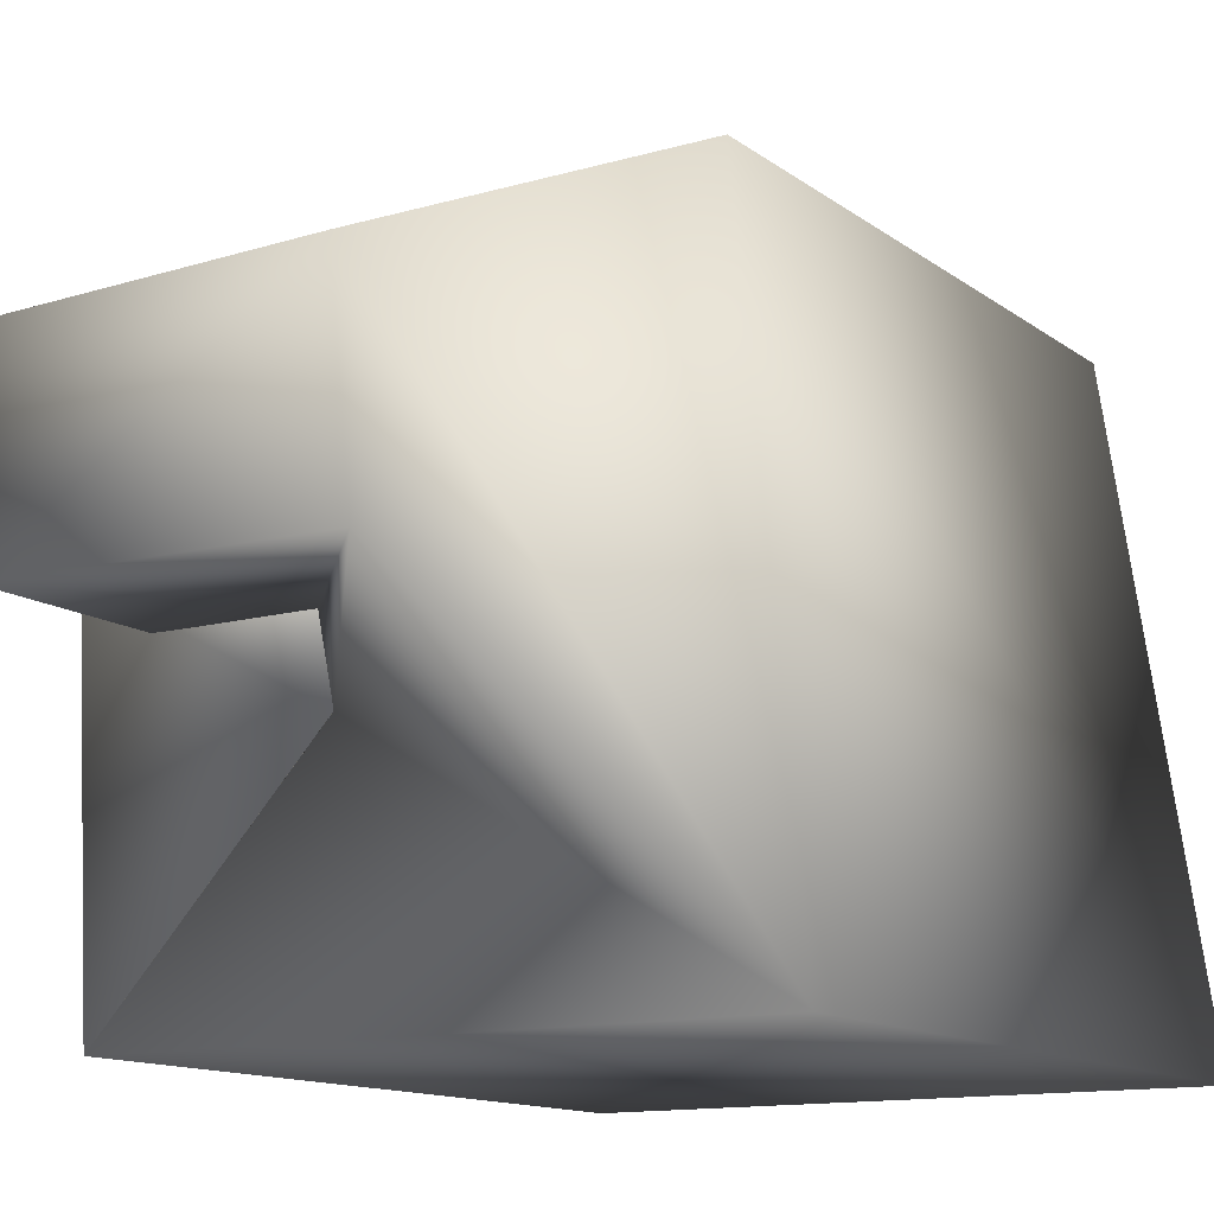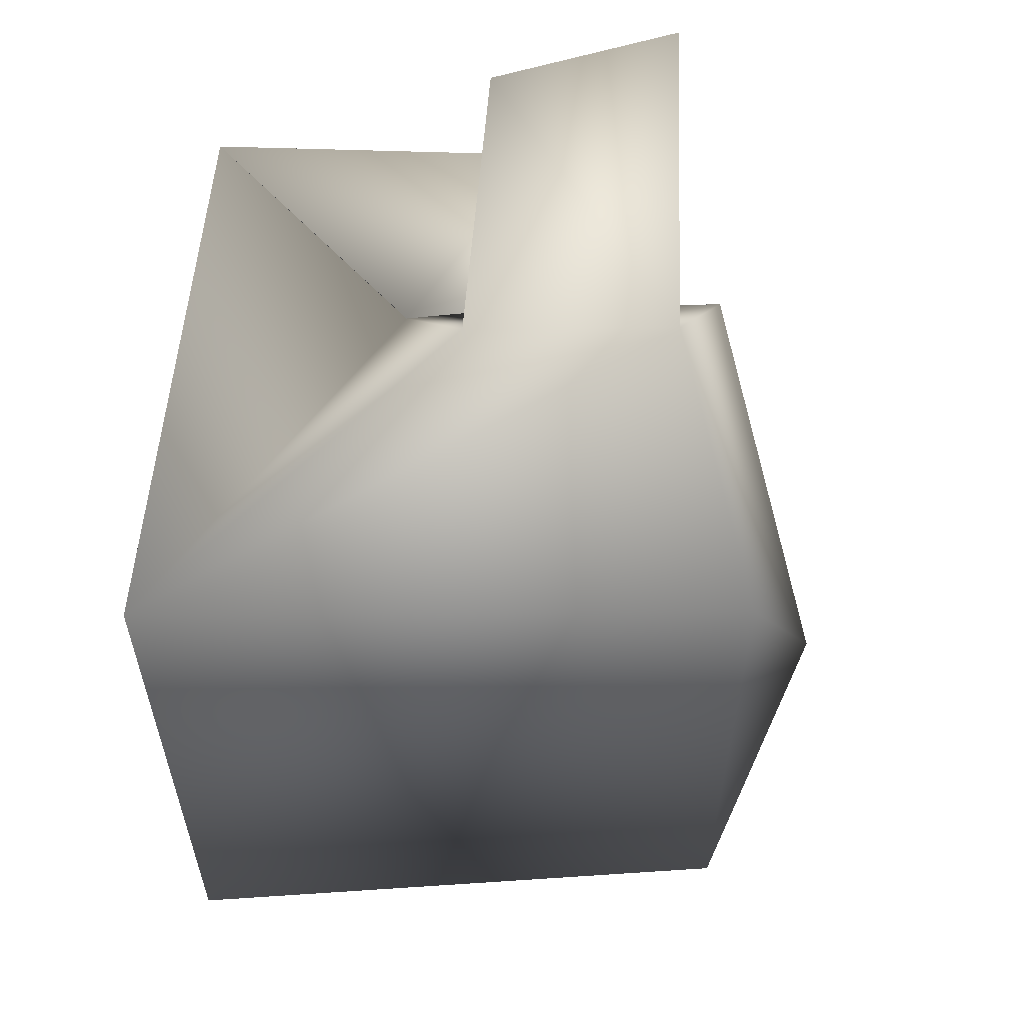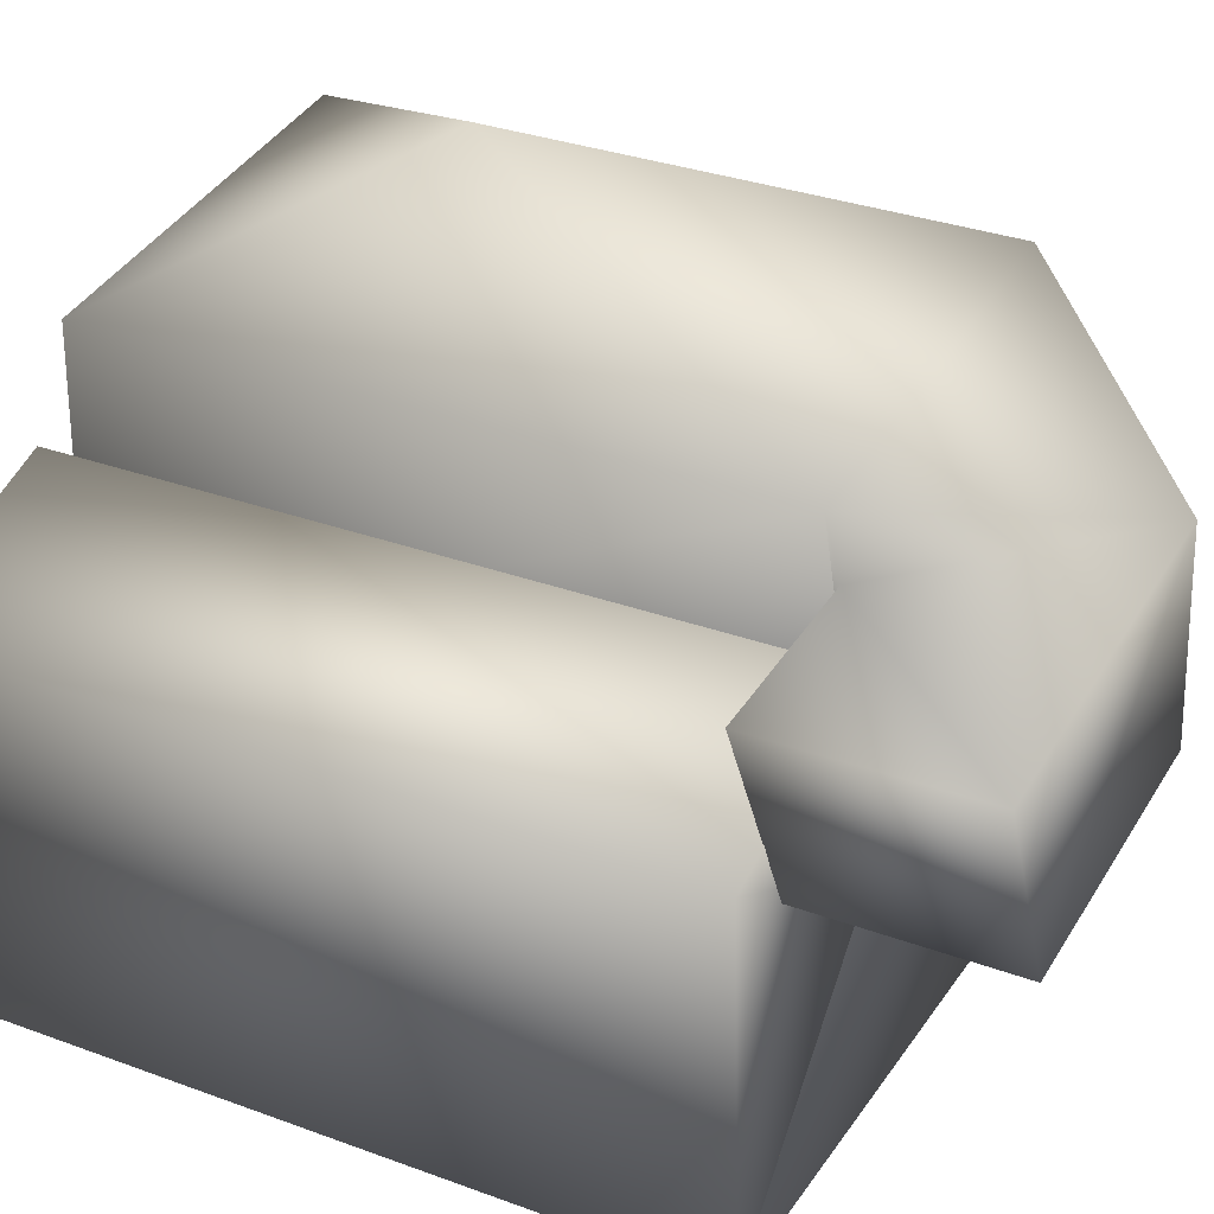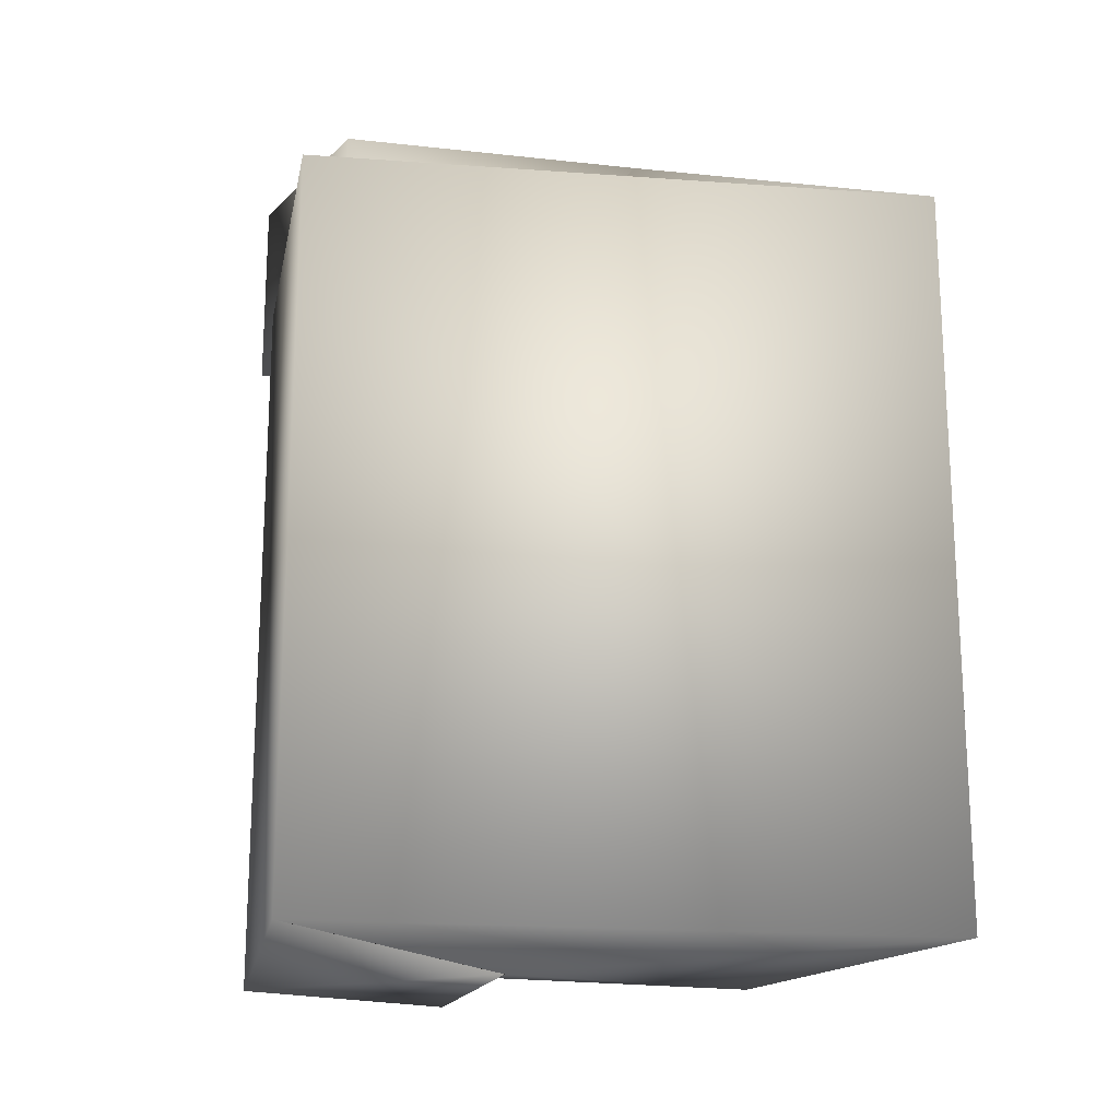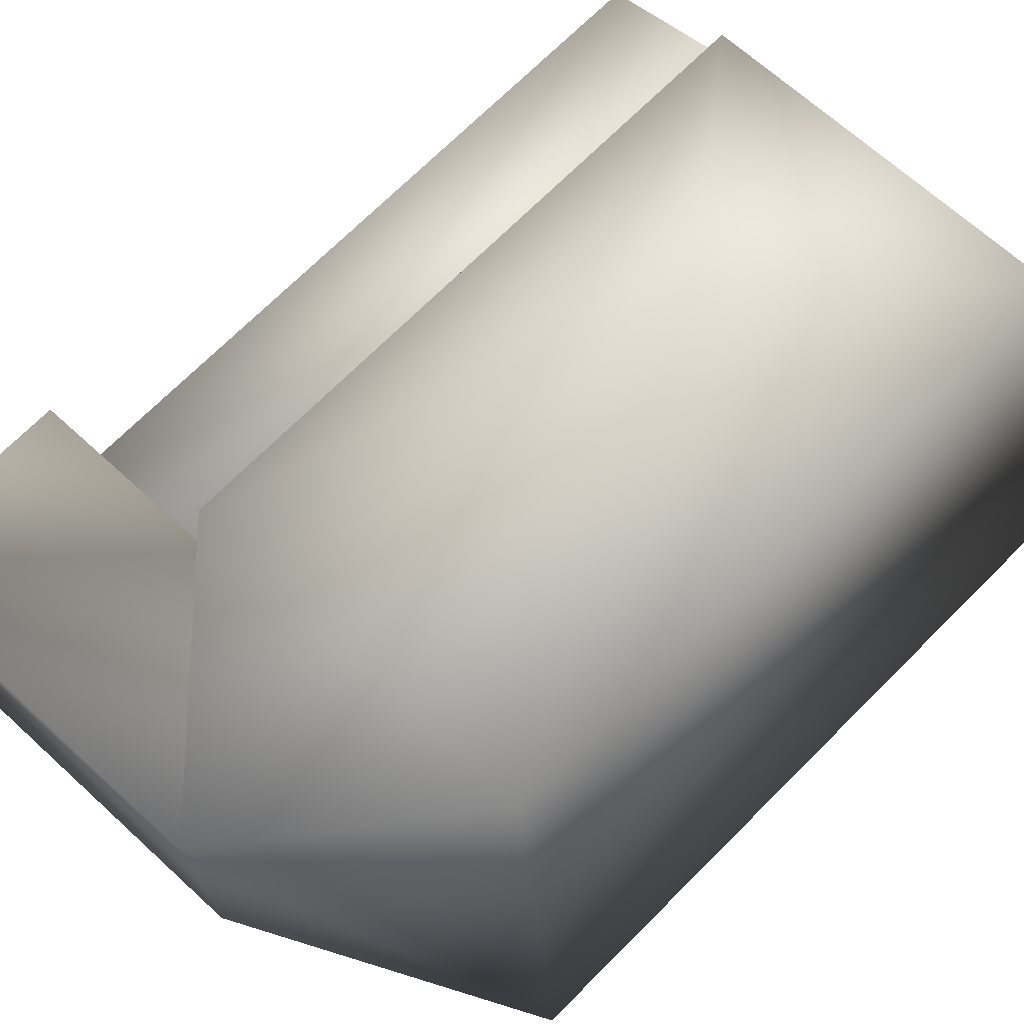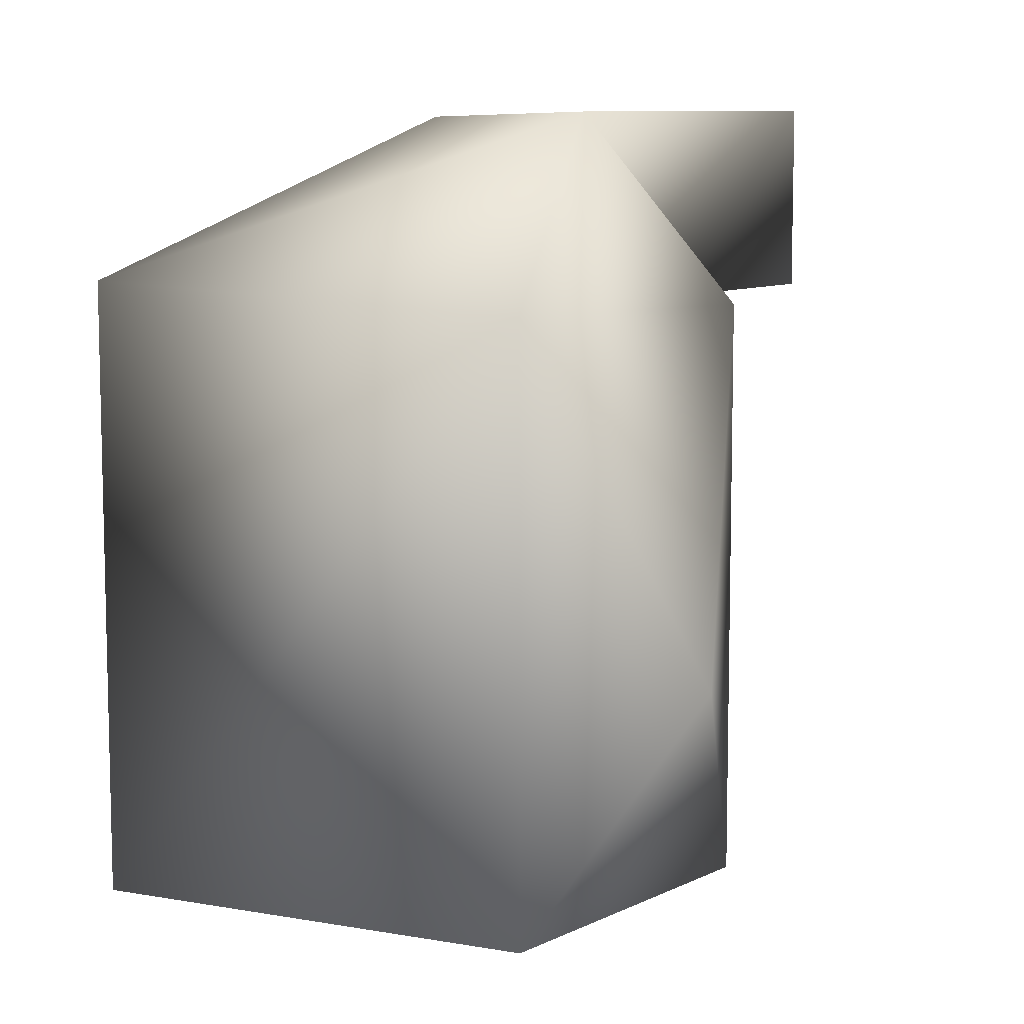
<metadata>
{"format":"obj","ext":"obj","renderer":"f3d","projection":"perspective","resolution":1024,"background":"white","views":[{"elev":-12.7,"azim":31.7,"up":"+Y"},{"elev":57.7,"azim":95.0,"up":"+Z"},{"elev":30.8,"azim":-62.0,"up":"+Y"},{"elev":-19.6,"azim":-7.7,"up":"+Z"},{"elev":70.2,"azim":44.9,"up":"+Y"},{"elev":7.8,"azim":135.8,"up":"+Z"}]}
</metadata>
<code>
v 0.5349 -0.1358 -0.7234
v -0.5389 -0.274 -0.7234
v 0.0103 0.1236 -0.0033
v -0.5389 -0.274 1.098
v 0.5412 -0.1358 1.098
v -0.4687 -0.659 -0.8834
v -1.038 -0.8619 -0.8834
v -1.038 -0.8619 1.163
v -0.4687 -0.659 1.163
v -0.3519 -1.22 1.163
v -0.3519 -1.22 -0.8834
v -0.9833 -1.889 -0.8834
v -0.9833 -1.889 1.163
v -0.3522 -1.219 -0.8834
v 0.743 -1.887 -0.8834
v 0.743 -1.887 1.163
v -0.3522 -1.219 1.163
v -0.8328 -1.004 1.168
v -0.8328 -1.004 1.716
v -1.063 -0.4648 1.716
v -1.063 -0.4648 1.145
v 0.0034 -0.4091 1.682
v -0.5028 -0.4554 1.122
v -0.413 -1.001 1.145
v 0.0617 -0.9997 1.682
g LeftHand
f 1 2 3
f 4 5 3
f 5 1 3
f 2 4 3
f 6 7 8
f 6 8 9
f 10 11 6
f 10 6 9
f 12 13 8
f 12 8 7
f 13 10 8
f 10 9 8
f 11 12 7
f 11 7 6
f 14 15 12
f 14 12 11
f 16 17 13
f 17 10 13
f 15 16 13
f 15 13 12
f 17 14 11
f 17 11 10
f 18 19 20
f 18 20 21
f 22 23 20
f 23 21 20
f 24 25 19
f 24 19 18
f 25 22 19
f 22 20 19
f 23 24 18
f 23 18 21
f 4 17 24
f 4 24 23
f 16 5 22
f 16 22 25
f 17 16 25
f 17 25 24
f 5 4 22
f 4 23 22
f 2 1 14
f 1 15 14
f 15 1 5
f 15 5 16
f 4 2 14
f 4 14 17

</code>
